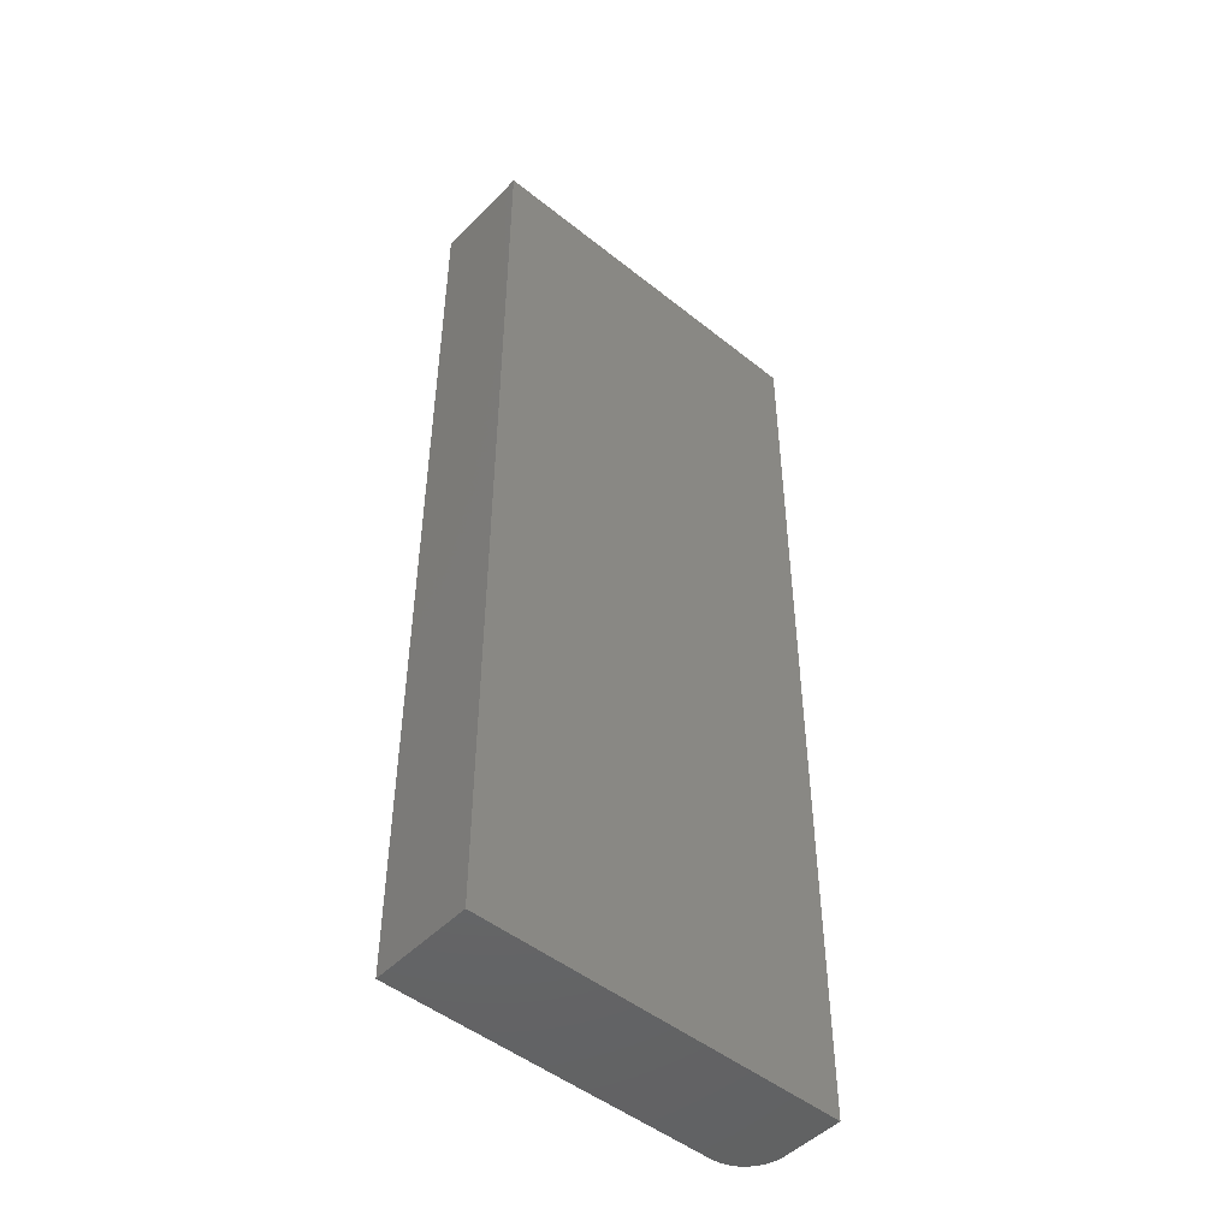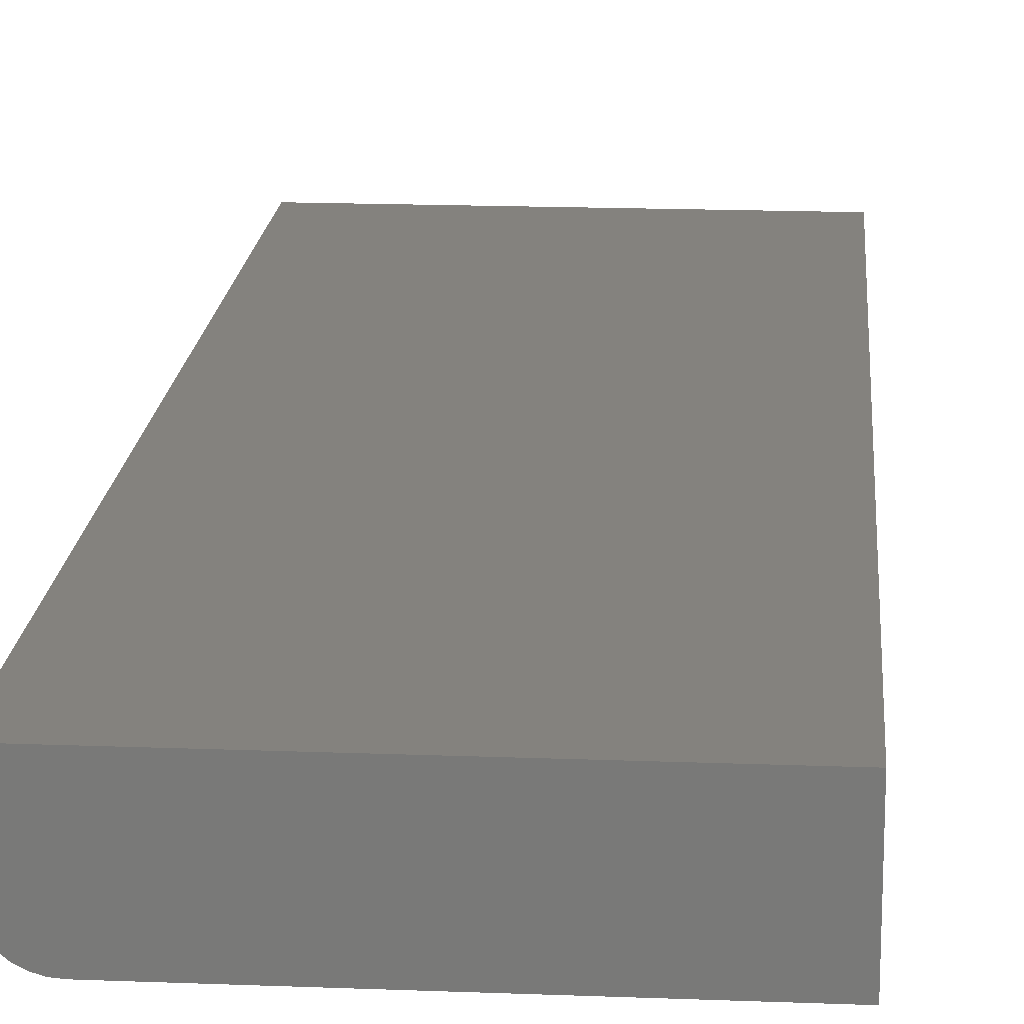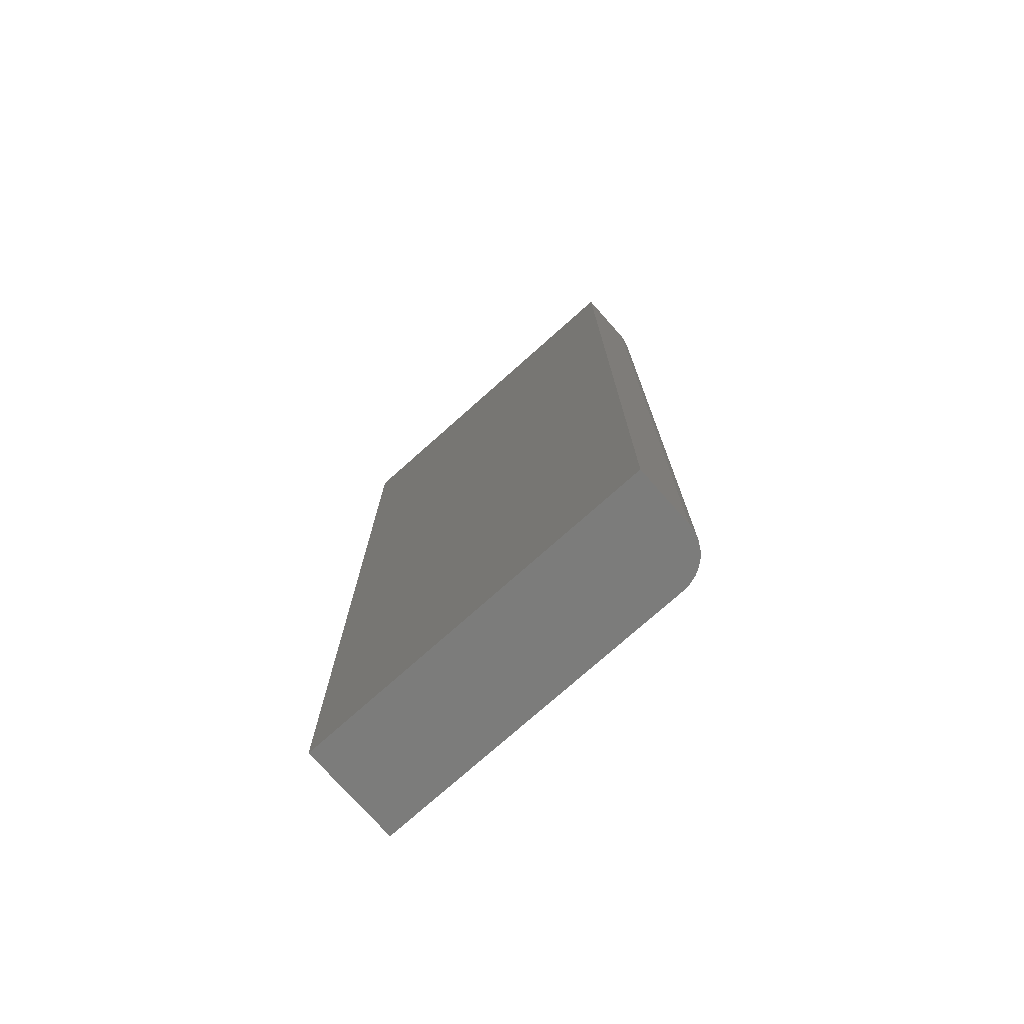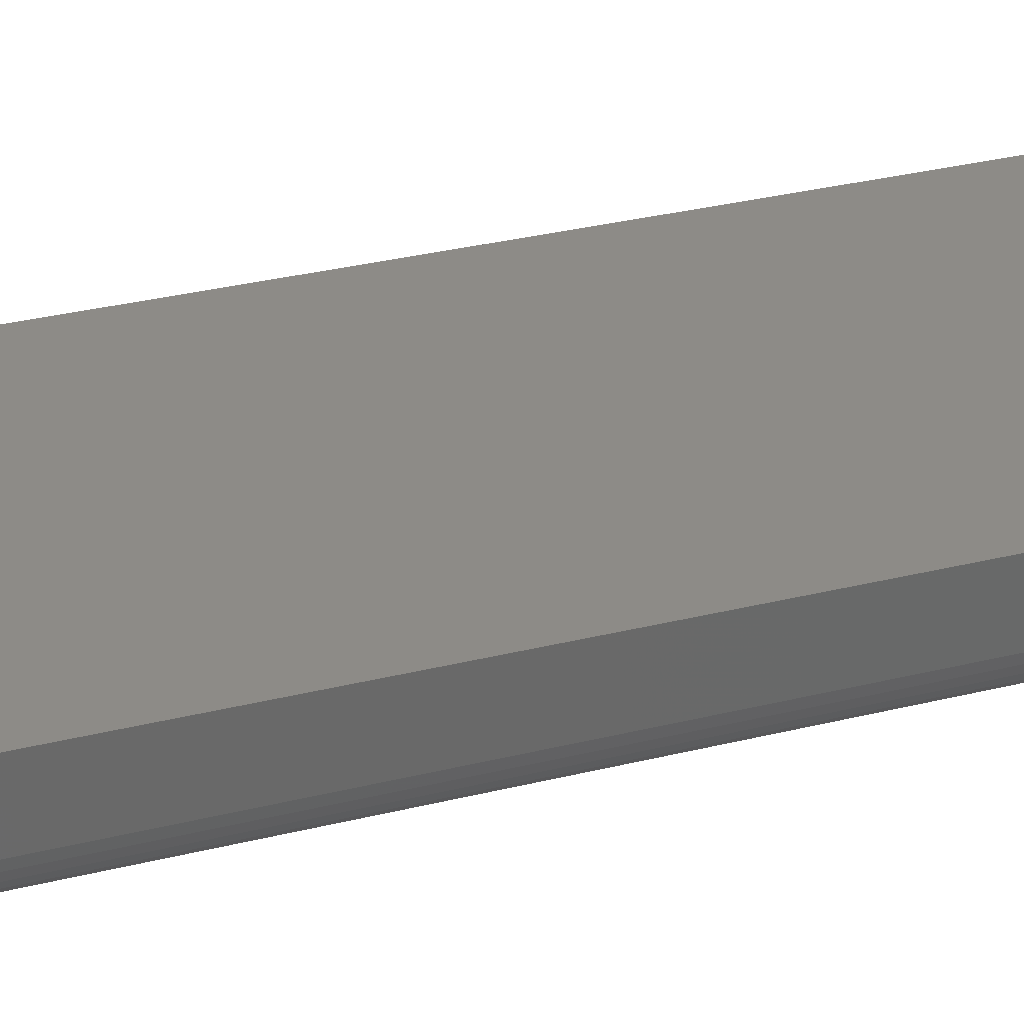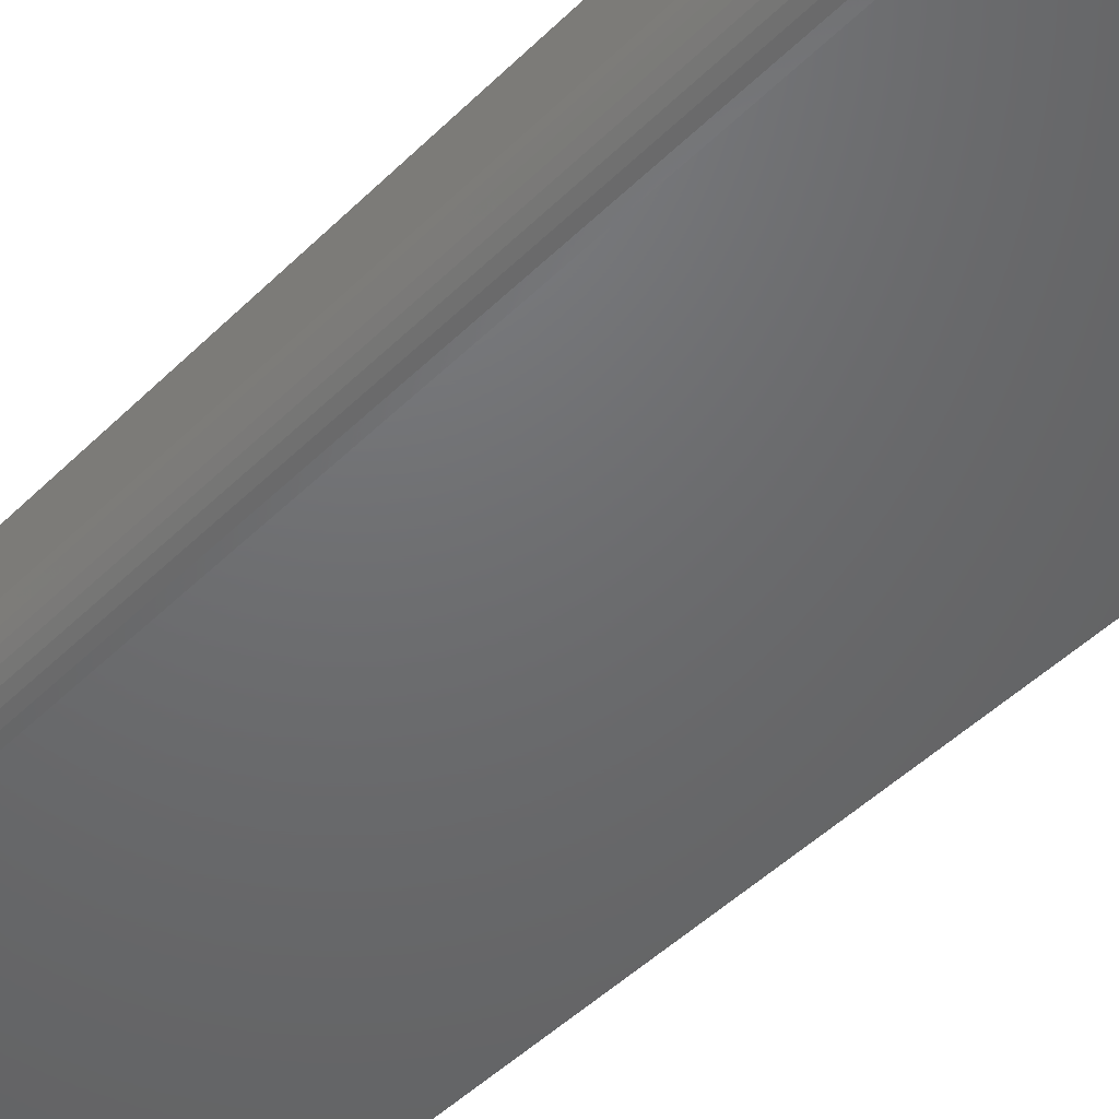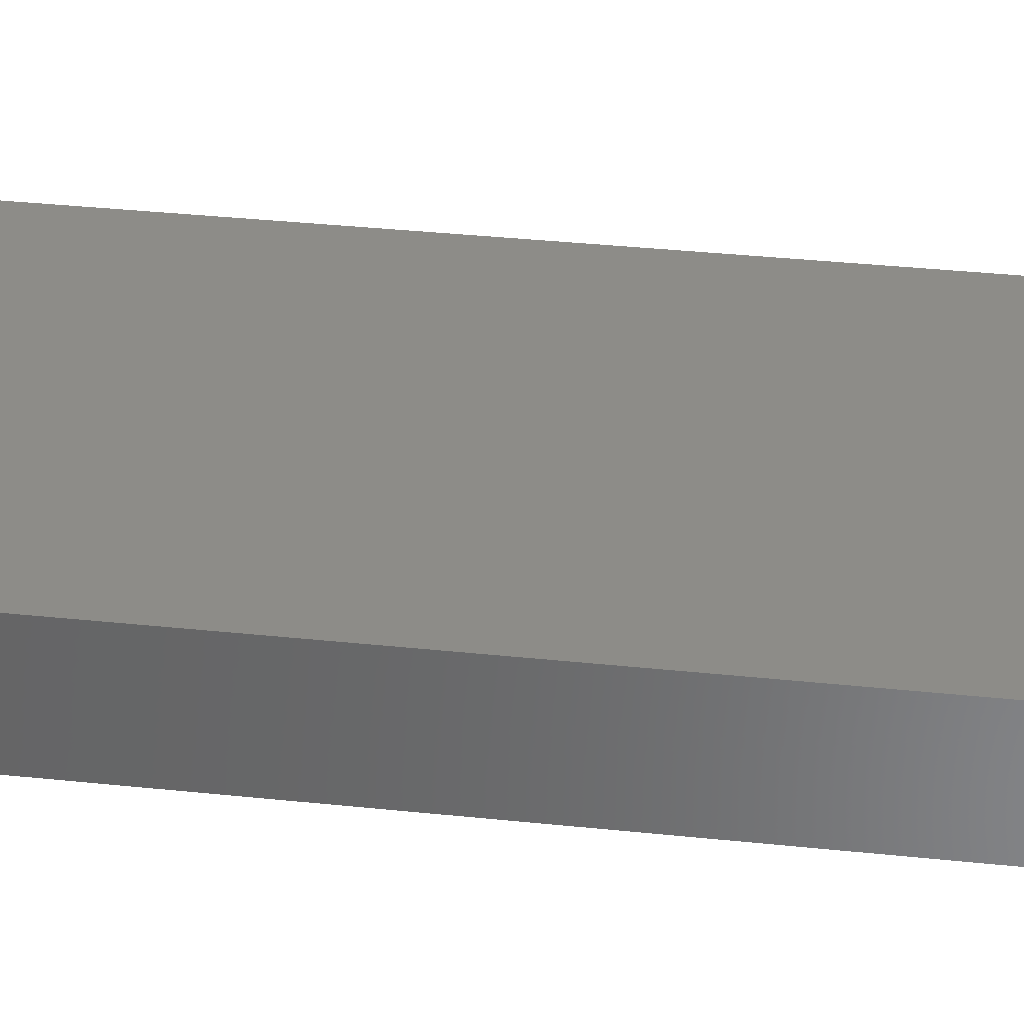
<metadata>
{"format":"stl","ext":"stl","renderer":"f3d","projection":"perspective","resolution":1024,"background":"white","views":[{"elev":-48.5,"azim":-41.7,"up":"+Y"},{"elev":17.3,"azim":-175.6,"up":"+Z"},{"elev":-75.6,"azim":41.7,"up":"+Y"},{"elev":33.8,"azim":71.6,"up":"+Z"},{"elev":-48.3,"azim":137.3,"up":"+Z"},{"elev":35.9,"azim":-82.1,"up":"+Z"}]}
</metadata>
<code>
# stl→obj: 24 verts, 44 faces
v -0.2812 -0.75 0
v -0.2812 0.75 0
v 0.2247 -0.75 0
v 0.2247 0.75 0
v 0.2872 0.75 0.0625
v 0.286 0.75 0.05031
v 0.2872 0.75 0.1562
v -0.2812 0.75 0.1562
v 0.2824 0.75 0.03858
v 0.2766 0.75 0.02778
v 0.2689 0.75 0.01831
v 0.2594 0.75 0.01053
v 0.2486 0.75 0.004758
v 0.2369 0.75 0.001201
v 0.2872 -0.75 0.1562
v 0.2872 -0.75 0.0625
v -0.2812 -0.75 0.1562
v 0.2369 -0.75 0.001201
v 0.2486 -0.75 0.004758
v 0.2594 -0.75 0.01053
v 0.2689 -0.75 0.01831
v 0.2766 -0.75 0.02778
v 0.2824 -0.75 0.03858
v 0.286 -0.75 0.05031
f 1 2 3
f 3 2 4
f 5 6 7
f 4 2 8
f 4 8 7
f 4 7 6
f 4 6 9
f 4 9 10
f 4 10 11
f 4 11 12
f 4 12 13
f 4 13 14
f 15 16 7
f 7 16 5
f 15 17 1
f 15 1 3
f 15 3 18
f 15 18 19
f 15 19 20
f 15 20 21
f 15 21 22
f 15 22 23
f 15 23 24
f 15 24 16
f 3 4 18
f 18 4 14
f 18 14 19
f 19 14 13
f 19 13 20
f 20 13 12
f 20 12 21
f 21 12 11
f 21 11 22
f 22 11 10
f 22 10 23
f 23 10 9
f 23 9 24
f 24 9 6
f 24 6 16
f 16 6 5
f 17 15 8
f 8 15 7
f 8 2 17
f 17 2 1

</code>
